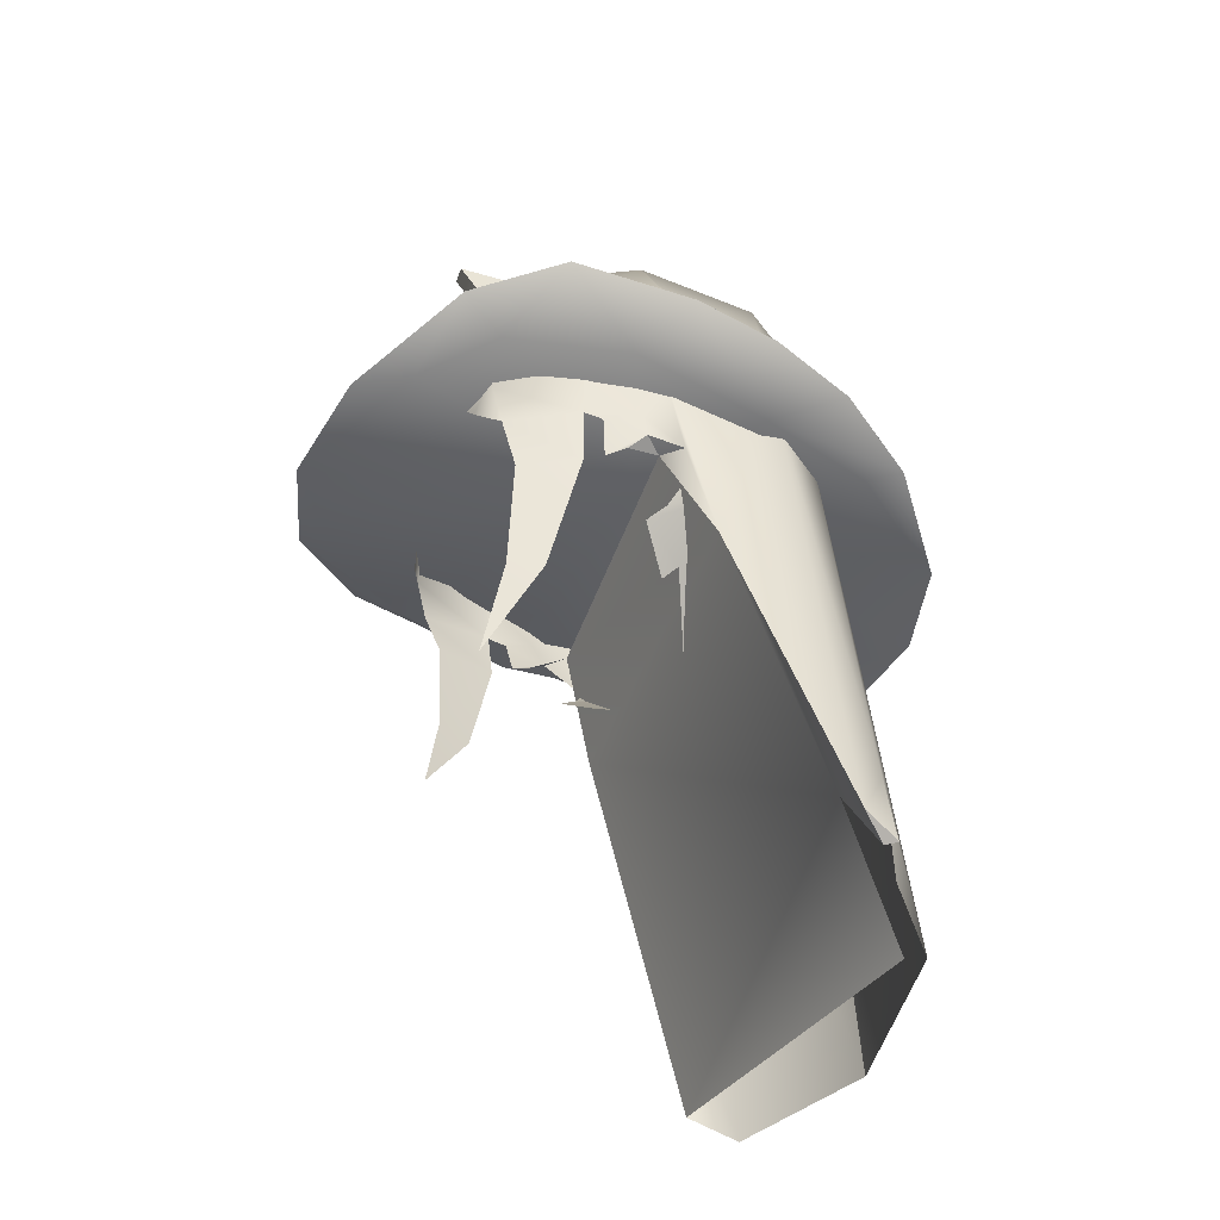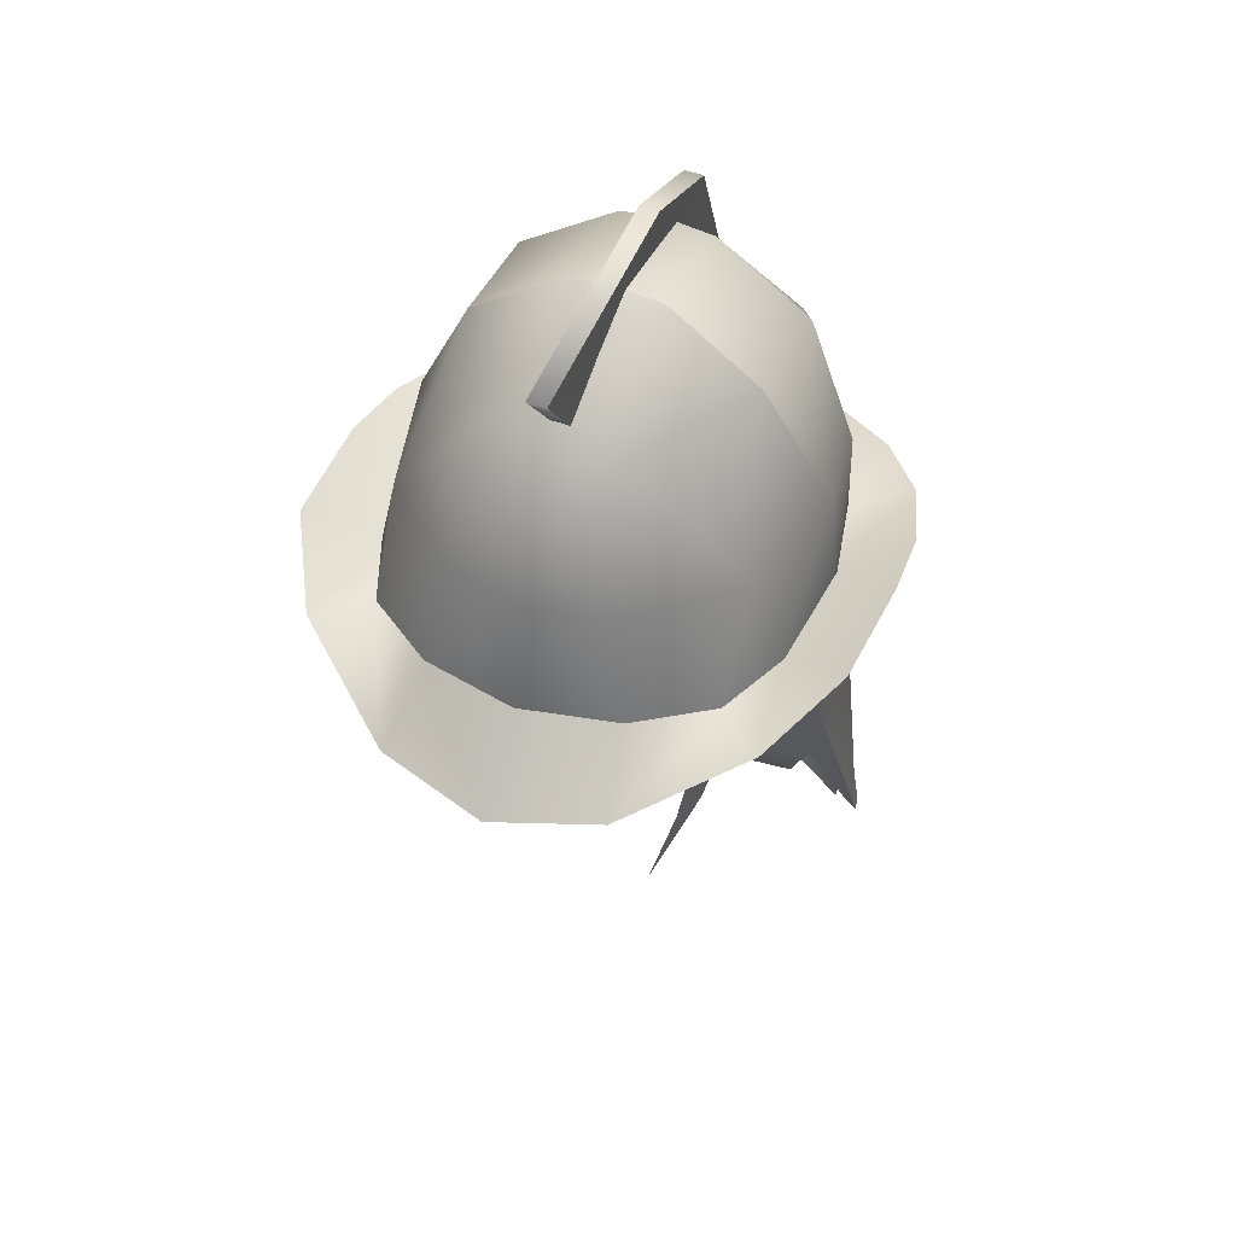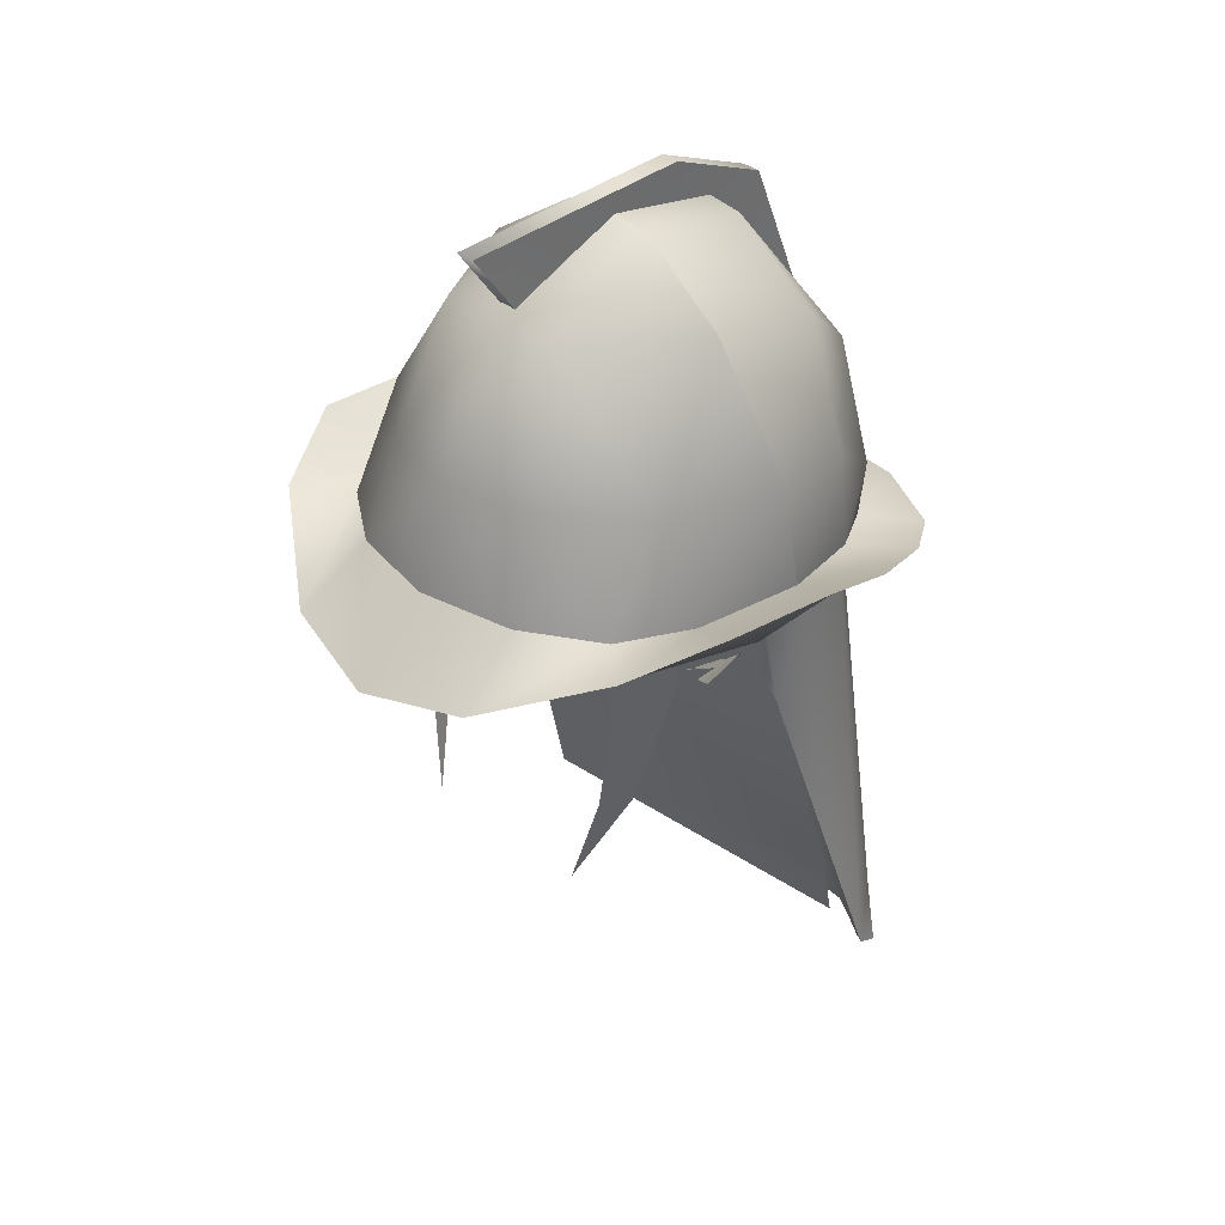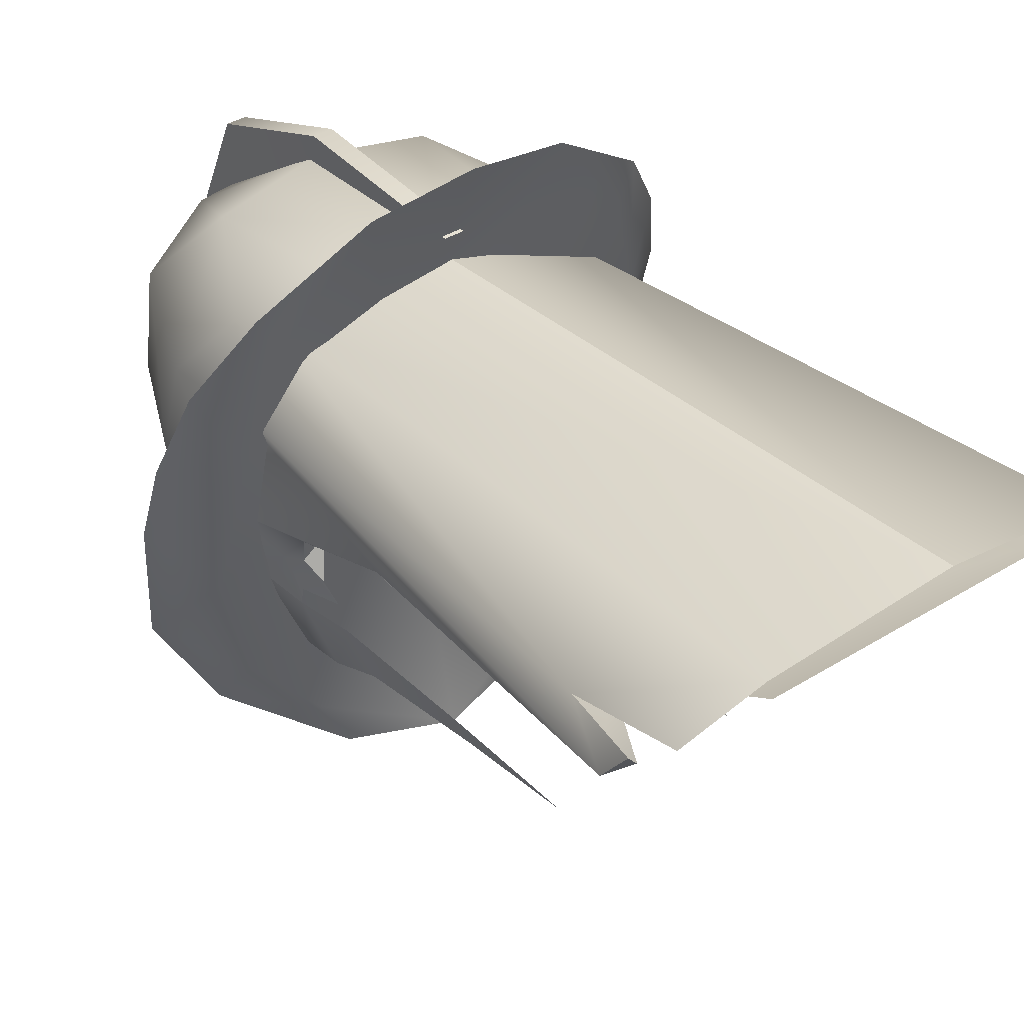
<metadata>
{"format":"obj","ext":"obj","renderer":"f3d","projection":"perspective","resolution":1024,"background":"white","views":[{"elev":-45.4,"azim":71.7,"up":"+Z"},{"elev":51.2,"azim":21.4,"up":"+Z"},{"elev":37.9,"azim":43.8,"up":"+Z"},{"elev":40.3,"azim":143.0,"up":"+Y"}]}
</metadata>
<code>
g NPC_Female_Size01_Hair_501_LOD3
v 0.06572 0.02226 1.39
v 0.07085 0.006317 1.384
v 0.07473 0.01398 1.391
v 0.09427 0.09592 1.169
v 0.07345 0.09012 1.208
v 0.1009 0.08646 1.179
v 0.07545 0.04445 1.34
v 0.1009 0.08646 1.179
v -0.07784 0.03754 1.34
v 0.07545 0.04445 1.34
v -0.09814 0.08779 1.173
v -0.07784 0.03754 1.34
v 0.1009 0.08646 1.179
v 0.09325 0.09892 1.204
v 0.09804 0.1005 1.169
v 0.08041 0.0717 1.43
v 0.1009 0.08646 1.179
v 0.07545 0.04445 1.34
v 0.1009 0.08646 1.179
v 0.07545 0.04445 1.34
v 0.08355 0.01753 1.431
v 0.07545 0.04445 1.34
v 0.07821 0.02969 1.384
v 0.0759 0.008002 1.404
v 0.07435 -0.01489 1.423
v 0.07246 -0.01395 1.398
v 0.07281 -0.005296 1.396
v 0.07473 0.01398 1.391
v 0.07473 0.01398 1.391
v 0.06821 -0.0031 1.379
v 0.07085 0.006317 1.384
v 0.07545 0.04445 1.34
v 0.06572 0.02226 1.39
v -0.09814 0.08779 1.173
v 0.07345 0.09012 1.208
v 0.05781 0.1179 1.149
v -0.07784 0.03754 1.34
v -0.07821 0.02969 1.384
v -0.06572 0.02226 1.39
v -0.07017 0.08416 1.425
v -0.07784 0.03754 1.34
v -0.08428 0.007845 1.431
v -0.0759 0.008002 1.404
v -0.07473 0.01398 1.391
v -0.07434 -0.01489 1.423
v -0.07784 0.03754 1.34
v -0.09372 0.1094 1.162
v -0.07784 0.03754 1.34
v -0.09814 0.08779 1.173
v -0.07434 -0.01489 1.423
v -0.07244 -0.01394 1.398
v -0.07281 -0.005296 1.396
v -0.07473 0.01398 1.391
v -0.06821 -0.0031 1.379
v -0.07085 0.006317 1.384
v 0.09427 0.09592 1.169
v 0.1009 0.08646 1.179
v 0.09804 0.1005 1.169
v -0.06572 0.02226 1.39
v -0.07473 0.01398 1.391
v -0.07085 0.006317 1.384
v 0.09325 0.09892 1.204
v 0.08041 0.0717 1.43
v 0.05931 0.09655 1.432
v 0.0601 0.1262 1.15
v 0.08606 0.1037 1.16
v -0.004174 0.1104 1.43
v -0.01655 0.133 1.149
v 0.0601 0.1262 1.15
v -0.01655 0.133 1.149
v -0.004174 0.1104 1.43
v -0.07017 0.08416 1.425
v -0.09372 0.1094 1.162
v 0.07545 0.04445 1.34
v -0.07784 0.03754 1.34
v -0.06572 0.02226 1.39
v 0.06572 0.02226 1.39
v 0.04097 -0.04653 1.275
v 0.05092 -0.03965 1.318
v 0.05679 -0.02449 1.316
v 0.05894 -0.03965 1.37
v 0.06827 -0.01268 1.373
v 0.06189 -0.04716 1.392
v 0.07246 -0.01395 1.398
v 0.06142 -0.05193 1.413
v 0.07246 -0.01395 1.398
v 0.07435 -0.01489 1.423
v 0.04901 -0.05627 1.407
v 0.05736 -0.0507 1.434
v 0.03487 -0.06053 1.427
v -0.07434 -0.01489 1.423
v -0.05736 -0.0507 1.434
v -0.06141 -0.05193 1.413
v -0.04901 -0.05627 1.407
v -0.03487 -0.06053 1.427
v -0.06187 -0.04716 1.392
v -0.07244 -0.01394 1.398
v -0.07434 -0.01489 1.423
v -0.06823 -0.01267 1.373
v -0.07244 -0.01394 1.398
v -0.05891 -0.03965 1.37
v -0.05088 -0.03965 1.318
v -0.05676 -0.02448 1.316
v -0.04093 -0.04653 1.275
v -0.06542 0.04555 1.371
v -0.0682 0.03143 1.372
v -0.06361 0.02646 1.363
v -0.05949 0.01808 1.355
v -0.04665 0.03706 1.345
v -0.04241 0.0309 1.34
v -0.03948 0.08468 1.373
v -0.01411 0.05032 1.318
v 0.04241 0.0309 1.34
v 0.05949 0.01808 1.355
v 0.04665 0.03706 1.345
v 0.06542 0.04555 1.371
v 0.06361 0.02646 1.363
v 0.0682 0.03143 1.372
v 0.03948 0.08468 1.373
v 0.01411 0.05032 1.318
v 0.01994 0.07419 1.543
v 0.06032 0.01737 1.527
v 0.0205 0.01909 1.556
v 0.06227 0.07158 1.514
v 0.06032 0.01737 1.527
v 0.04698 0.1113 1.48
v 8.867e-18 0.1191 1.484
v 2.04e-17 0.1273 1.402
v 0.03999 0.1212 1.404
v -1.549e-17 0.07447 1.545
v 0.0205 0.01909 1.556
v -1.386e-17 0.01934 1.558
v 0.08418 0.06758 1.46
v 0.08839 0.02751 1.467
v 0.06032 0.01737 1.527
v 0.07212 0.1014 1.433
v 0.03999 0.1212 1.404
v 0.08315 0.07574 1.41
v -0.01994 0.07419 1.543
v -0.0205 0.01909 1.556
v -1.386e-17 0.01934 1.558
v -0.04698 0.1113 1.48
v 2.04e-17 0.1273 1.402
v -0.03999 0.1212 1.404
v -0.06227 0.07158 1.514
v -0.06032 0.01737 1.527
v -0.08418 0.06758 1.46
v -0.06032 0.01737 1.527
v -0.08839 0.02751 1.467
v -0.07212 0.1014 1.433
v -0.03999 0.1212 1.404
v -0.08315 0.07574 1.41
v -0.0205 0.01909 1.556
v -0.06032 0.01737 1.527
v -0.07112 0.09888 1.408
v -0.03999 0.1212 1.404
v -0.07112 0.09888 1.408
v -0.08315 0.07574 1.41
v -0.09126 0.03535 1.415
v -0.08315 0.07574 1.41
v -0.09126 0.03535 1.415
v -0.08839 0.02751 1.467
v 0.09126 0.03535 1.415
v 0.08315 0.07574 1.41
v 0.09126 0.03535 1.415
v 0.08839 0.02751 1.467
v 0.07363 -0.05602 1.427
v 0.0742 -0.0295 1.471
v 0.0874 -0.02083 1.422
v 0.06032 0.01737 1.527
v 0.08839 0.02751 1.467
v 0.0874 -0.02083 1.422
v 0.07363 -0.05602 1.427
v 0.03757 -0.0637 1.475
v 0.02787 -0.04018 1.535
v 8.238e-18 -0.07575 1.477
v 0.06032 0.01737 1.527
v 0.04221 -0.07873 1.43
v -1.655e-17 -0.0883 1.431
v 4.582e-17 -0.04373 1.537
v -1.386e-17 0.01934 1.558
v 0.0205 0.01909 1.556
v -0.02787 -0.04018 1.535
v -1.386e-17 0.01934 1.558
v -0.0205 0.01909 1.556
v -0.03757 -0.0637 1.475
v -0.04221 -0.07873 1.43
v -1.655e-17 -0.0883 1.431
v -0.0742 -0.0295 1.471
v -0.06032 0.01737 1.527
v -0.07363 -0.05602 1.427
v 0.0205 0.01909 1.556
v 0.06032 0.01737 1.527
v -0.0205 0.01909 1.556
v -0.06032 0.01737 1.527
v -0.07363 -0.05602 1.427
v -0.04221 -0.07873 1.43
v -0.07363 -0.05602 1.427
v -0.0874 -0.02083 1.422
v -0.0874 -0.02083 1.422
v -0.08839 0.02751 1.467
v -0.06032 0.01737 1.527
v 0.0874 -0.02083 1.422
v 0.08839 0.02751 1.467
v 0.09126 0.03535 1.415
v 0.07112 0.09888 1.408
v 0.08315 0.07574 1.41
v 0.07112 0.09888 1.408
v 0.03999 0.1212 1.404
v -1.531e-17 0.03238 1.436
v 0.04224 0.1592 1.385
v 6.017e-18 0.1662 1.382
v 6.017e-18 0.1662 1.382
v -0.04224 0.1592 1.385
v 6.75e-18 -0.1227 1.4
v 0.06004 -0.08626 1.41
v 0.08624 -0.05521 1.417
v 0.09525 -0.07462 1.43
v 0.1006 0.0008078 1.41
v 0.1166 -0.03411 1.44
v 0.09037 0.06331 1.401
v 0.07737 0.113 1.394
v 0.04224 0.1592 1.385
v 0.1196 0.02182 1.433
v 0.1176 0.05879 1.421
v 0.08569 0.1283 1.396
v 0.1073 0.09479 1.41
v 0.09525 -0.07462 1.43
v 0.1166 -0.03411 1.44
v 0.1166 -0.03411 1.44
v 0.1196 0.02182 1.433
v 0.08569 0.1283 1.396
v 0.04224 0.1592 1.385
v 0.1176 0.05879 1.421
v 0.1073 0.09479 1.41
v 0.07112 0.09888 1.408
v 0.03999 0.1212 1.404
v 0.04224 0.1592 1.385
v 2.04e-17 0.1273 1.402
v 6.017e-18 0.1662 1.382
v 0.04224 0.1592 1.385
v 0.08569 0.1283 1.396
v 0.08315 0.07574 1.41
v 0.07112 0.09888 1.408
v 0.0874 -0.02083 1.422
v 0.09126 0.03535 1.415
v 0.1196 0.02182 1.433
v 0.04783 -0.1111 1.408
v 6.75e-18 -0.1227 1.4
v 0.04783 -0.1111 1.408
v 0.09525 -0.07462 1.43
v 0.09525 -0.07462 1.43
v 0.04783 -0.1111 1.408
v 0.07363 -0.05602 1.427
v -0.1196 0.02182 1.433
v -0.1166 -0.03411 1.44
v -0.1006 0.0008078 1.41
v -0.1166 -0.03411 1.44
v -0.08624 -0.05521 1.417
v -0.09037 0.06331 1.401
v -0.1196 0.02182 1.433
v -0.1176 0.05879 1.421
v -0.06004 -0.08626 1.41
v 6.75e-18 -0.1227 1.4
v -0.04783 -0.1111 1.408
v -0.09525 -0.07462 1.43
v -0.07737 0.113 1.394
v -0.04224 0.1592 1.385
v -0.08569 0.1283 1.396
v -0.08569 0.1283 1.396
v -0.1073 0.09479 1.41
v -0.04783 -0.1111 1.408
v 6.75e-18 -0.1227 1.4
v -0.1166 -0.03411 1.44
v -0.09525 -0.07462 1.43
v -0.1073 0.09479 1.41
v -0.1176 0.05879 1.421
v -0.1073 0.09479 1.41
v -0.08315 0.07574 1.41
v -0.09126 0.03535 1.415
v -0.07363 -0.05602 1.427
v -0.04221 -0.07873 1.43
v -0.04783 -0.1111 1.408
v -0.1176 0.05879 1.421
v -0.09126 0.03535 1.415
v -0.1196 0.02182 1.433
v -0.1176 0.05879 1.421
v -0.1073 0.09479 1.41
v -0.08569 0.1283 1.396
v -0.08315 0.07574 1.41
v -0.1073 0.09479 1.41
v -0.09525 -0.07462 1.43
v -0.0874 -0.02083 1.422
v -0.07363 -0.05602 1.427
v -0.09525 -0.07462 1.43
v -0.07363 -0.05602 1.427
v -0.04783 -0.1111 1.408
v -0.1166 -0.03411 1.44
v -0.0874 -0.02083 1.422
v -0.09525 -0.07462 1.43
v 0.07112 0.09888 1.408
v 0.04224 0.1592 1.385
v 0.08569 0.1283 1.396
v -0.07112 0.09888 1.408
v -0.08569 0.1283 1.396
v -0.04224 0.1592 1.385
v -0.07112 0.09888 1.408
v -0.04224 0.1592 1.385
v -0.03999 0.1212 1.404
v -0.04224 0.1592 1.385
v 6.017e-18 0.1662 1.382
v 2.04e-17 0.1273 1.402
v 0.09525 -0.07462 1.43
v 0.0874 -0.02083 1.422
v 0.1166 -0.03411 1.44
v 0.0874 -0.02083 1.422
v 0.1196 0.02182 1.433
v 0.1166 -0.03411 1.44
v 0.09525 -0.07462 1.43
v 0.07363 -0.05602 1.427
v 0.0874 -0.02083 1.422
v 0.07363 -0.05602 1.427
v 0.04783 -0.1111 1.408
v 0.04221 -0.07873 1.43
v 0.08569 0.1283 1.396
v 0.1073 0.09479 1.41
v 0.08315 0.07574 1.41
v -0.08569 0.1283 1.396
v -0.07112 0.09888 1.408
v -0.08315 0.07574 1.41
v 0.09126 0.03535 1.415
v 0.08315 0.07574 1.41
v 0.1073 0.09479 1.41
v -0.0874 -0.02083 1.422
v -0.09126 0.03535 1.415
v -0.08839 0.02751 1.467
v 0.07363 -0.05602 1.427
v 0.04221 -0.07873 1.43
v -0.004194 0.1311 1.48
v -0.003192 0.05573 1.521
v -0.004107 0.1309 1.394
v -0.004211 -0.05668 1.569
v -0.004153 -0.03491 1.538
v -0.00422 0.0542 1.567
v -0.00422 0.1039 1.544
v -0.004194 0.1311 1.48
v 0.00419 0.1311 1.48
v 0.004107 0.1309 1.394
v 0.003192 0.05573 1.521
v 0.004153 -0.03491 1.538
v 0.004203 -0.05668 1.569
v 0.004243 0.0542 1.567
v 0.004251 0.1039 1.544
v 0.00419 0.1311 1.48
v 0.1176 0.05879 1.421
v 0.09126 0.03535 1.415
v 0.1073 0.09479 1.41
v 0.1196 0.02182 1.433
v 0.04221 -0.07873 1.43
v 0.04783 -0.1111 1.408
v 6.75e-18 -0.1227 1.4
v -1.655e-17 -0.0883 1.431
v -0.04221 -0.07873 1.43
v -1.655e-17 -0.0883 1.431
v 6.75e-18 -0.1227 1.4
v -0.04783 -0.1111 1.408
v -0.0874 -0.02083 1.422
v -0.1166 -0.03411 1.44
v -0.1196 0.02182 1.433
v -0.09126 0.03535 1.415
v -0.00422 0.0542 1.567
v -0.00422 0.1039 1.544
v 0.004251 0.1039 1.544
v 0.004243 0.0542 1.567
v -0.004211 -0.05668 1.569
v 0.004203 -0.05668 1.569
v 0.004153 -0.03491 1.538
v -0.004153 -0.03491 1.538
v -0.004194 0.1311 1.48
v 0.00419 0.1311 1.48
v -0.00422 0.1039 1.544
v -0.004107 0.1309 1.394
v 0.004107 0.1309 1.394
v 0.00419 0.1311 1.48
v -0.004194 0.1311 1.48
g NPC_Female_Size01_Hair_501_LOD3_0
f 3 2 1
f 6 5 4
f 8 7 5
f 10 9 5
f 12 11 5
f 15 14 13
f 17 14 16
f 19 16 18
f 16 21 20
f 23 22 21
f 24 23 21
f 24 21 25
f 26 24 25
f 26 27 24
f 24 28 23
f 24 27 29
f 29 27 30
f 28 30 31
f 23 33 32
f 36 35 34
f 39 38 37
f 41 38 40
f 38 42 40
f 43 42 38
f 44 43 38
f 42 43 45
f 40 47 46
f 47 49 48
f 43 51 50
f 52 51 43
f 43 53 52
f 52 53 54
f 54 53 55
f 58 57 56
f 61 60 59
f 64 63 62
f 65 64 62
f 66 65 62
f 68 67 64
f 69 68 64
f 72 71 70
f 73 72 70
f 76 75 74
f 77 76 74
f 80 79 78
f 79 80 81
f 80 82 81
f 81 82 83
f 82 84 83
f 83 86 85
f 85 86 87
f 88 83 85
f 89 85 87
f 88 85 89
f 90 88 89
f 93 92 91
f 93 94 92
f 94 95 92
f 94 93 96
f 93 97 96
f 98 97 93
f 96 100 99
f 96 99 101
f 101 99 102
f 99 103 102
f 103 104 102
f 107 106 105
f 107 105 108
f 108 105 109
f 110 108 109
f 109 105 111
f 109 111 112
f 115 114 113
f 115 116 114
f 117 114 116
f 117 116 118
f 115 119 116
f 115 120 119
g NPC_Female_Size01_Hair_501_LOD3_1
f 123 122 121
f 125 124 121
f 121 124 126
f 121 126 127
f 128 127 126
f 129 128 126
f 130 121 127
f 131 121 130
f 132 131 130
f 133 126 124
f 134 133 124
f 135 134 124
f 133 136 126
f 137 126 136
f 136 133 138
f 139 130 127
f 139 140 130
f 140 141 130
f 142 139 127
f 127 143 142
f 143 144 142
f 145 139 142
f 145 146 139
f 147 145 142
f 145 147 148
f 147 149 148
f 150 147 142
f 150 142 151
f 152 147 150
f 154 153 139
f 150 156 155
f 158 150 157
f 147 160 159
f 162 147 161
f 164 133 163
f 133 166 165
f 169 168 167
f 171 170 168
f 171 168 172
f 168 174 173
f 174 168 175
f 174 175 176
f 168 177 175
f 174 176 178
f 176 179 178
f 175 180 176
f 181 180 175
f 182 181 175
f 180 183 176
f 180 184 183
f 184 185 183
f 183 186 176
f 176 186 187
f 188 176 187
f 189 186 183
f 190 189 183
f 186 189 191
f 175 193 192
f 195 183 194
f 197 186 196
f 189 199 198
f 189 201 200
f 202 201 189
f 205 204 203
f 136 207 206
f 209 136 208
f 212 211 210
f 214 213 210
f 216 215 210
f 217 216 210
f 218 216 217
f 219 217 210
f 220 217 219
f 221 219 210
f 222 221 210
f 222 210 223
f 224 219 221
f 225 224 221
f 221 222 226
f 227 221 226
f 229 228 217
f 231 230 219
f 233 232 222
f 235 234 221
f 238 237 236
f 240 239 237
f 241 240 237
f 244 243 242
f 247 246 245
f 249 216 248
f 251 250 216
f 254 253 252
f 257 256 255
f 257 259 258
f 259 257 210
f 257 260 210
f 257 261 260
f 261 262 260
f 263 259 210
f 263 210 264
f 263 265 259
f 265 266 259
f 260 267 210
f 210 267 268
f 269 268 267
f 267 260 270
f 260 271 270
f 263 273 272
f 259 275 274
f 277 276 260
f 280 279 278
f 283 282 281
f 286 285 284
f 285 288 287
f 291 290 289
f 294 293 292
f 297 296 295
f 300 299 298
f 303 302 301
f 306 305 304
f 309 308 307
f 311 310 309
f 312 311 309
f 315 314 313
f 318 317 316
f 321 320 319
f 324 323 322
f 327 326 325
f 330 329 328
f 333 332 331
f 336 335 334
f 174 338 337
f 341 340 339
f 343 342 340
f 342 344 340
f 345 340 344
f 346 340 345
f 349 348 347
f 351 350 349
f 352 351 349
f 349 353 352
f 349 354 353
f 357 356 355
f 356 358 355
f 361 360 359
f 362 361 359
f 365 364 363
f 366 365 363
f 369 368 367
f 367 370 369
f 373 372 371
f 374 373 371
f 371 375 374
f 375 376 374
f 377 376 375
f 378 377 375
f 373 380 379
f 381 373 379
f 384 383 382
f 385 384 382

</code>
